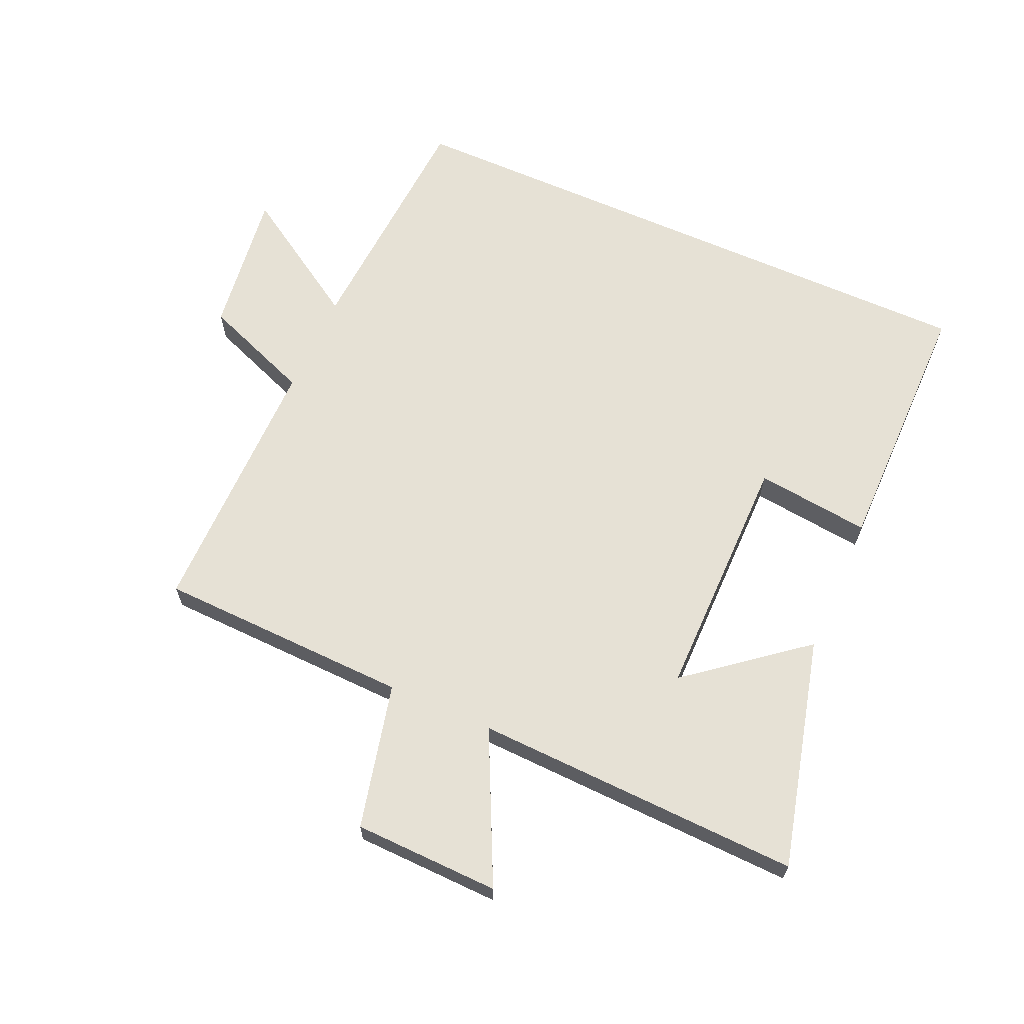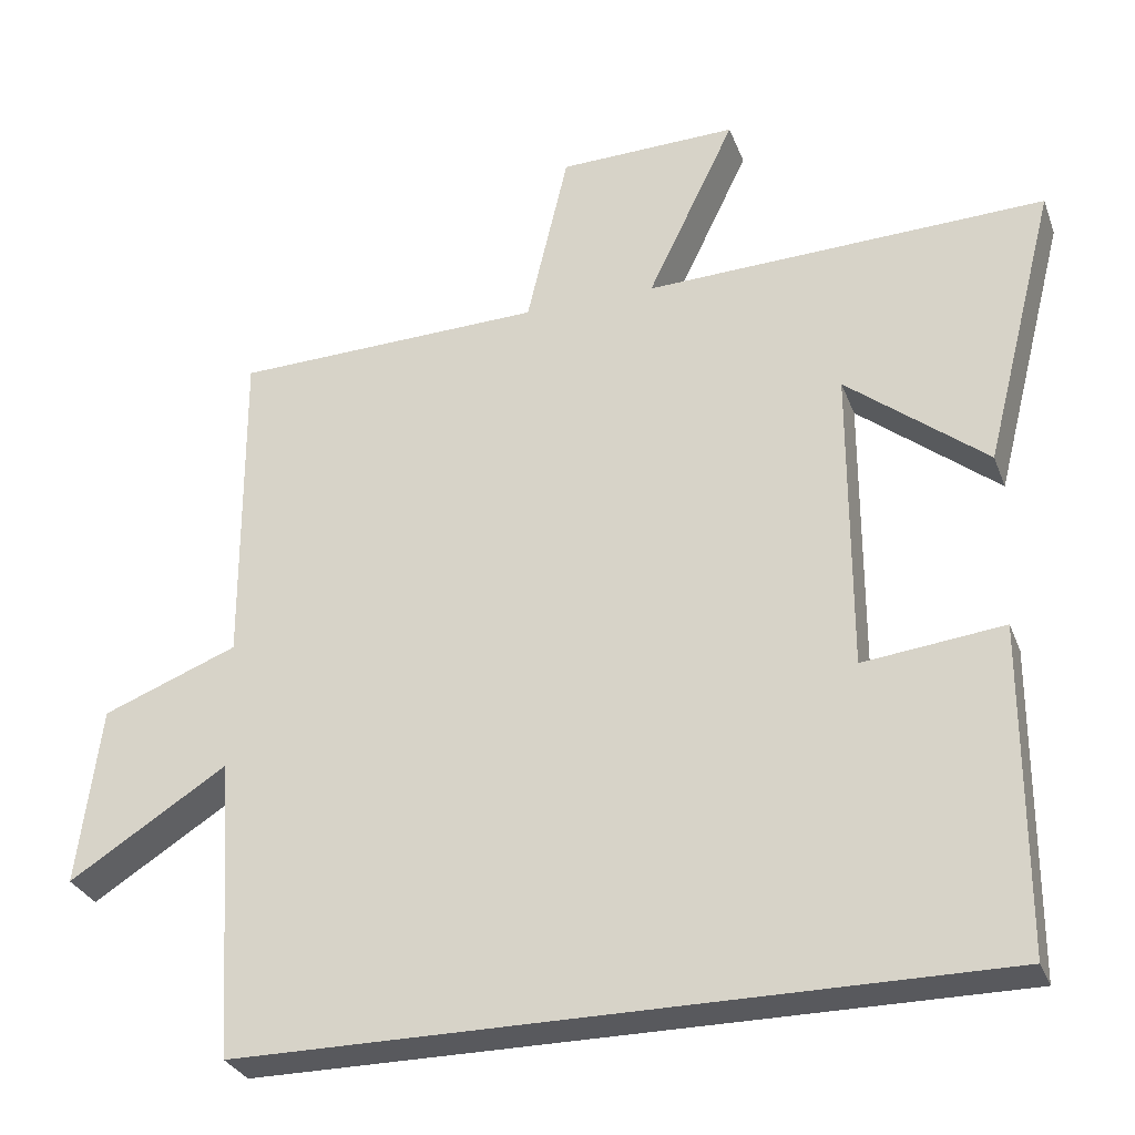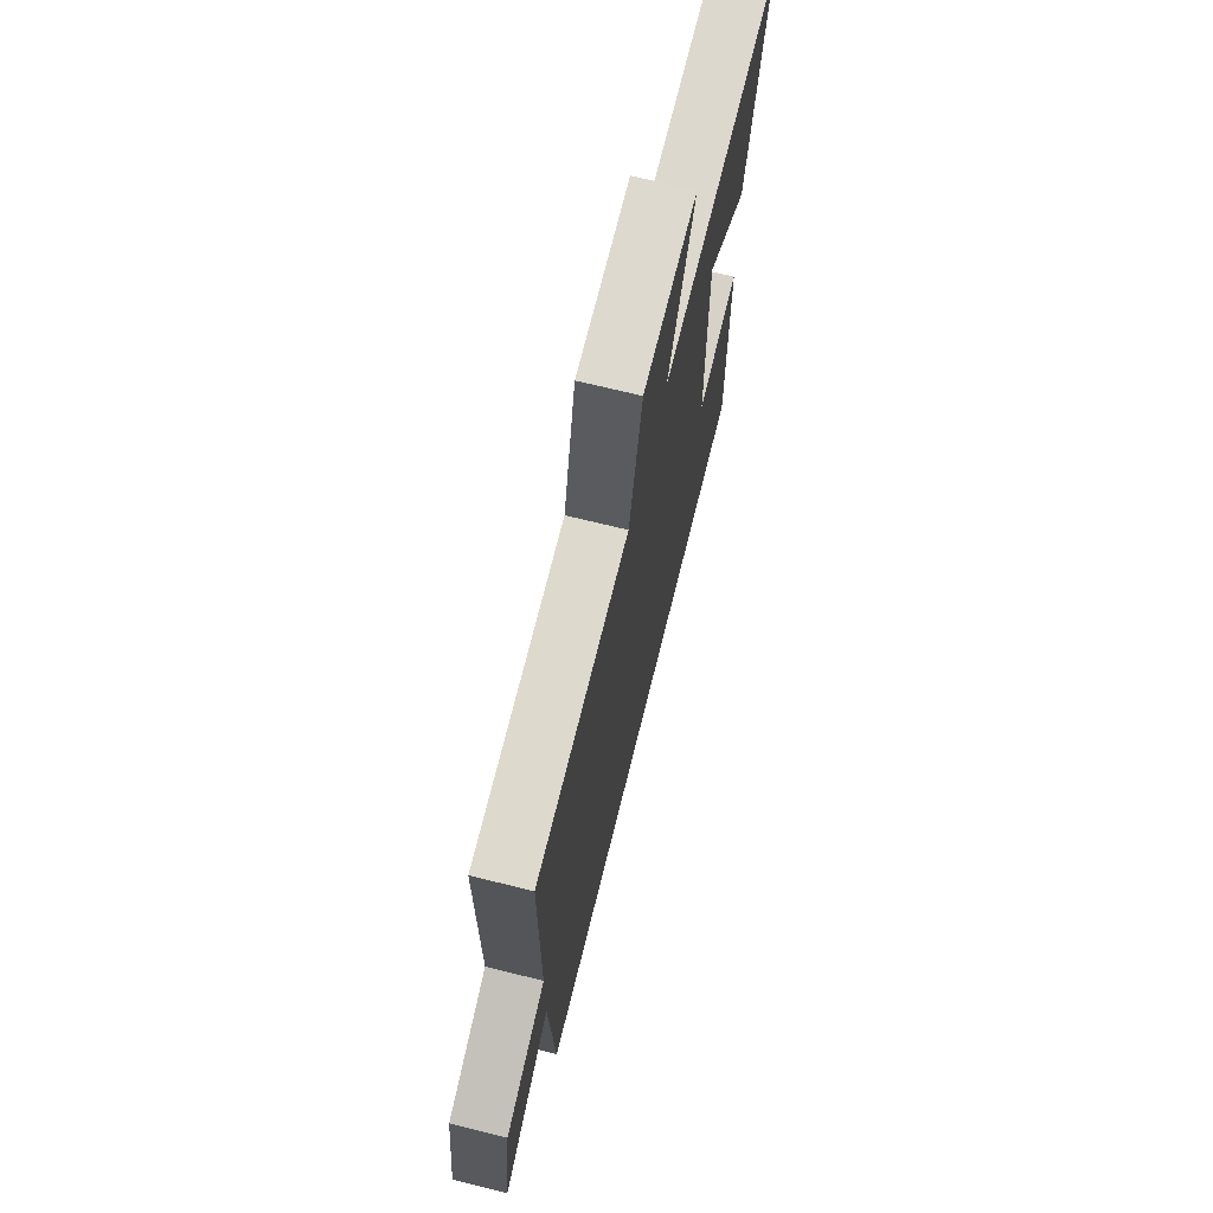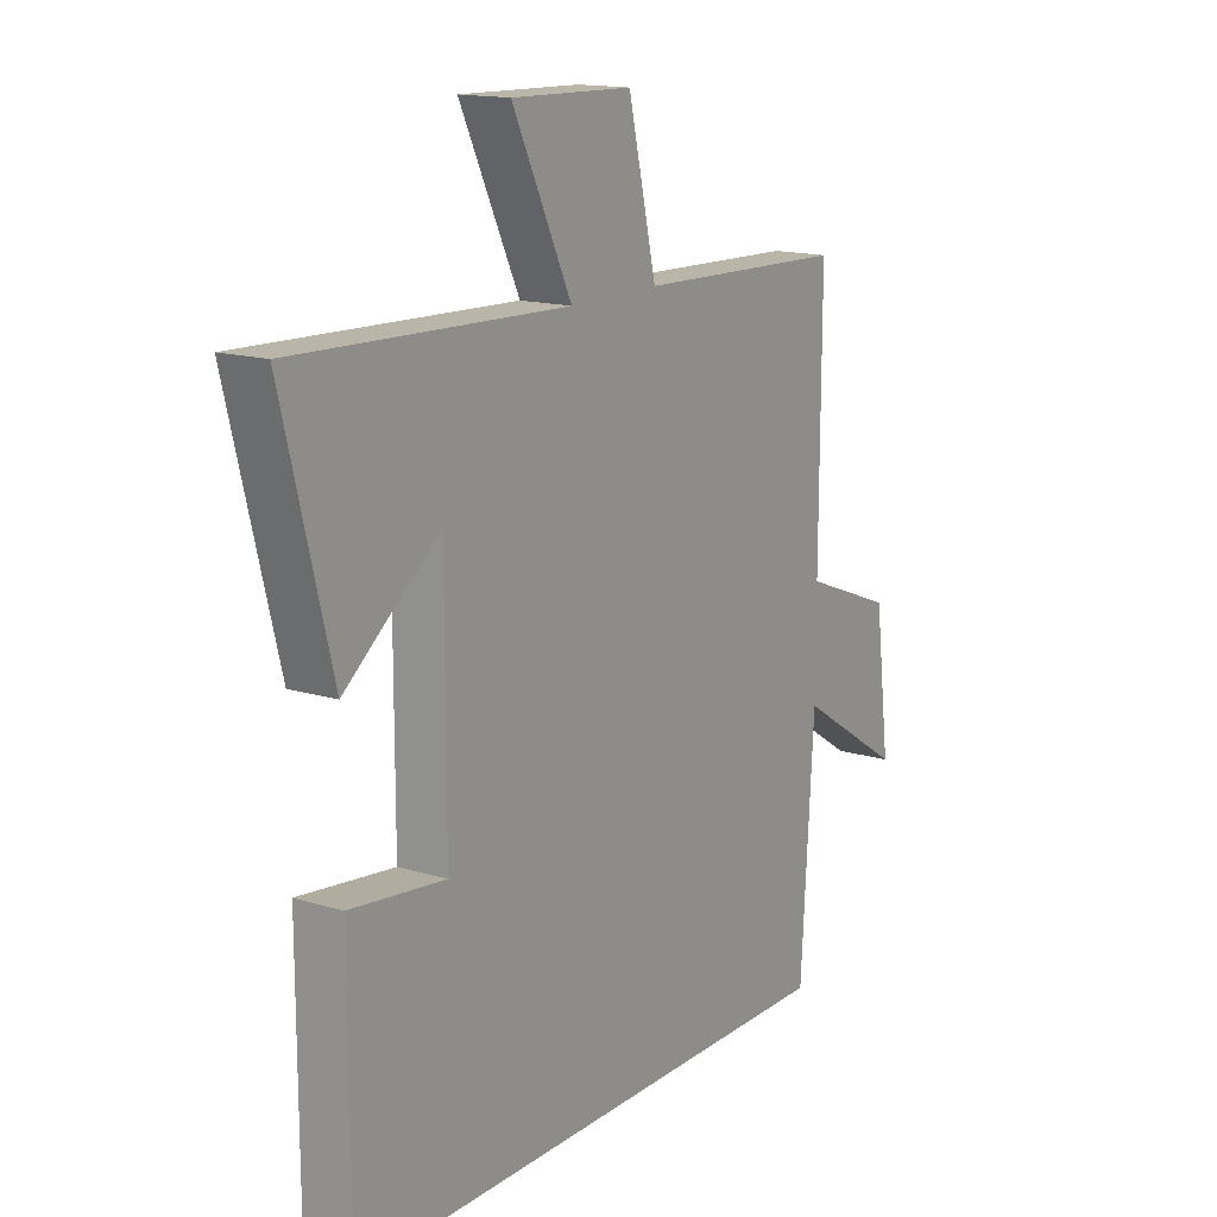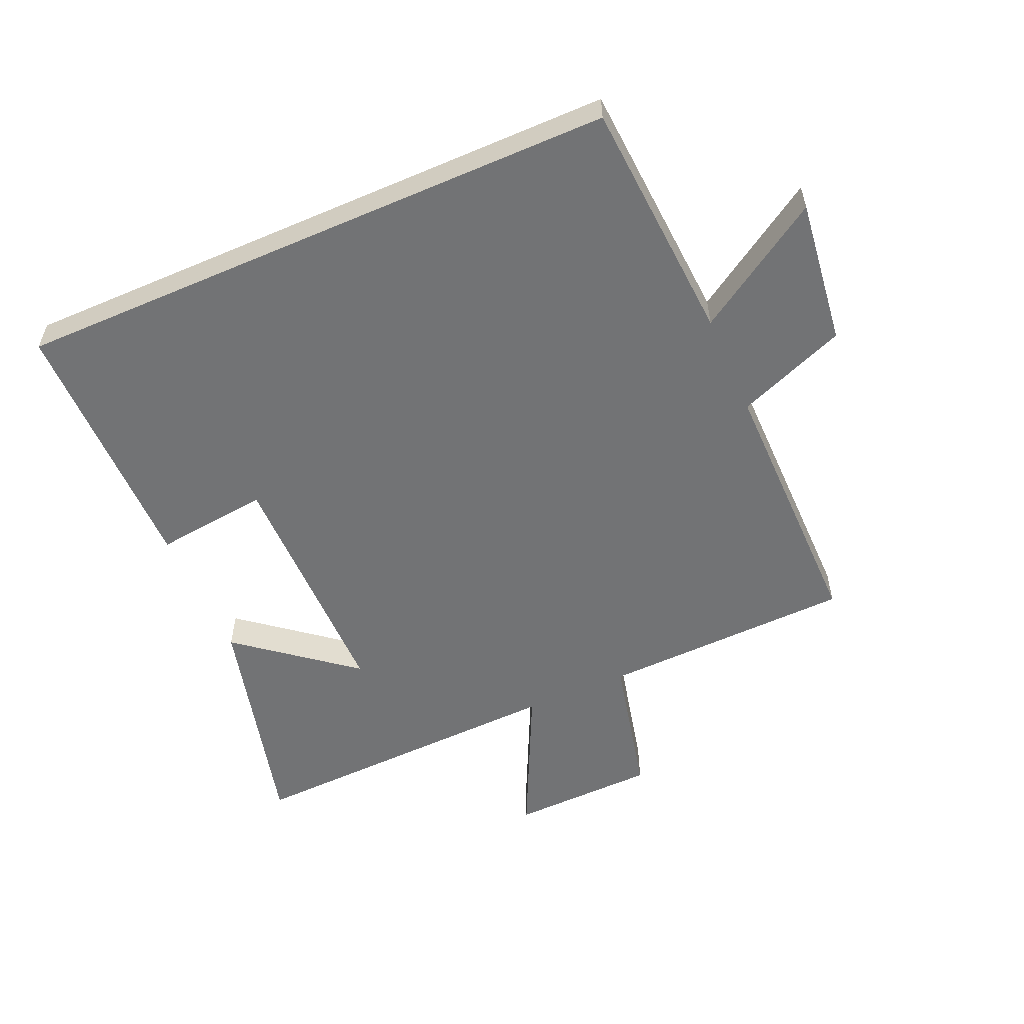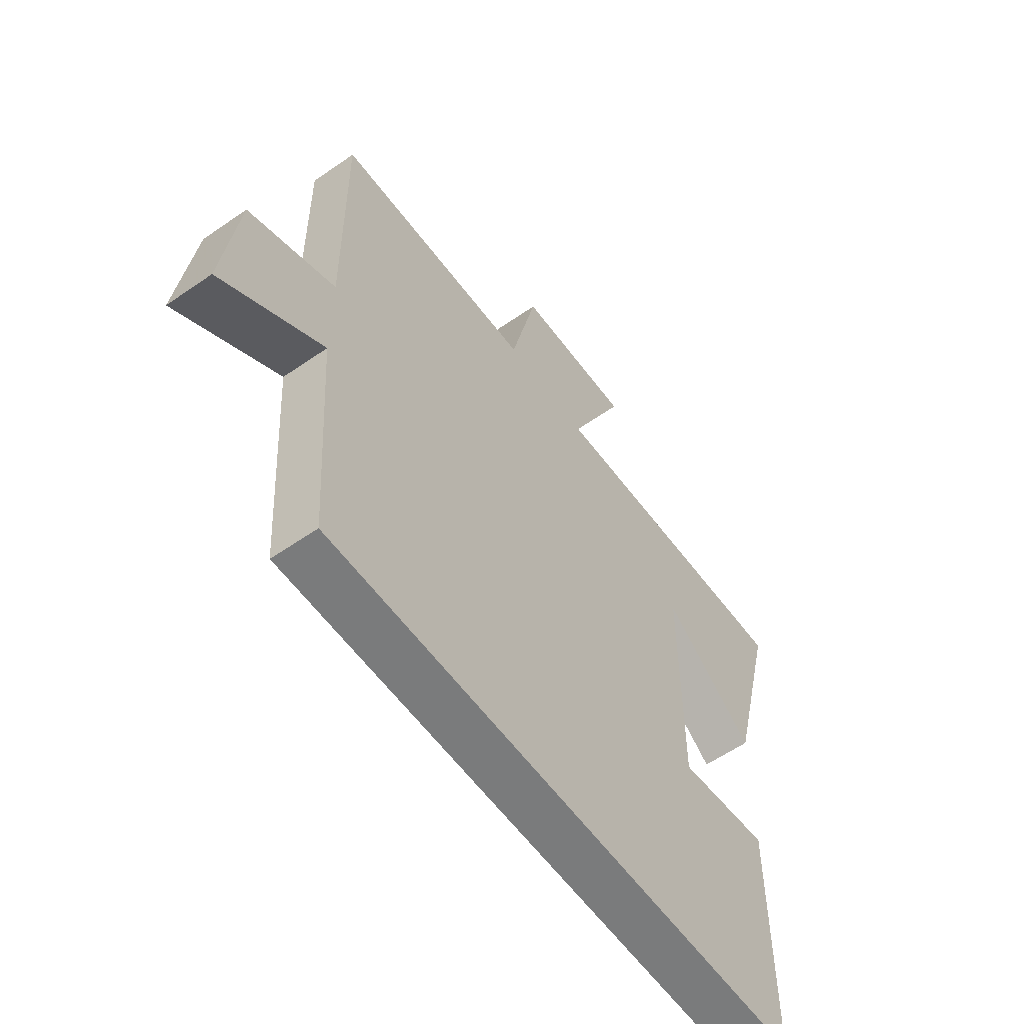
<metadata>
{"format":"obj","ext":"obj","renderer":"f3d","projection":"perspective","resolution":1024,"background":"white","views":[{"elev":64.8,"azim":23.9,"up":"+Y"},{"elev":-29.9,"azim":18.4,"up":"+Z"},{"elev":70.2,"azim":-76.1,"up":"+Z"},{"elev":15.0,"azim":123.2,"up":"+Z"},{"elev":-55.8,"azim":-156.3,"up":"+Y"},{"elev":-58.3,"azim":-54.3,"up":"+Z"}]}
</metadata>
<code>
v 0.499 0.07 -0.5
v -0.475 0.07 -0.5
v -0.5 0.07 -0.109
v -0.705 0.07 -0.239
v -0.675 0.07 -0.007
v -0.5 0.07 0.061
v -0.502 0.07 0.488
v -0.1 0.07 0.5
v -0.046 0.07 0.731
v 0.186 0.07 0.737
v 0.072 0.07 0.5
v 0.593 0.07 0.518
v 0.5 0.07 0.152
v 0.318 0.07 0.297
v 0.318 0.07 -0.099
v 0.5 0.07 -0.078
v 0.499 0 -0.5
v -0.475 0 -0.5
v -0.5 0 -0.109
v -0.705 0 -0.239
v -0.675 0 -0.007
v -0.5 0 0.061
v -0.502 0 0.488
v -0.1 0 0.5
v -0.046 0 0.731
v 0.186 0 0.737
v 0.072 0 0.5
v 0.593 0 0.518
v 0.5 0 0.152
v 0.318 0 0.297
v 0.318 0 -0.099
v 0.5 0 -0.078
f 15 16 1 2
f 14 15 2 3
f 11 12 13 14
f 11 14 3
f 8 9 10 11
f 6 7 8 11
f 6 11 3 4
f 4 5 6
f 18 17 32 31
f 19 18 31 30
f 30 29 28 27
f 19 30 27
f 27 26 25 24
f 27 24 23 22
f 20 19 27 22
f 22 21 20
f 1 17 18 2
f 2 18 19 3
f 3 19 20 4
f 4 20 21 5
f 5 21 22 6
f 6 22 23 7
f 7 23 24 8
f 8 24 25 9
f 9 25 26 10
f 10 26 27 11
f 11 27 28 12
f 12 28 29 13
f 13 29 30 14
f 14 30 31 15
f 15 31 32 16
f 16 32 17 1

</code>
